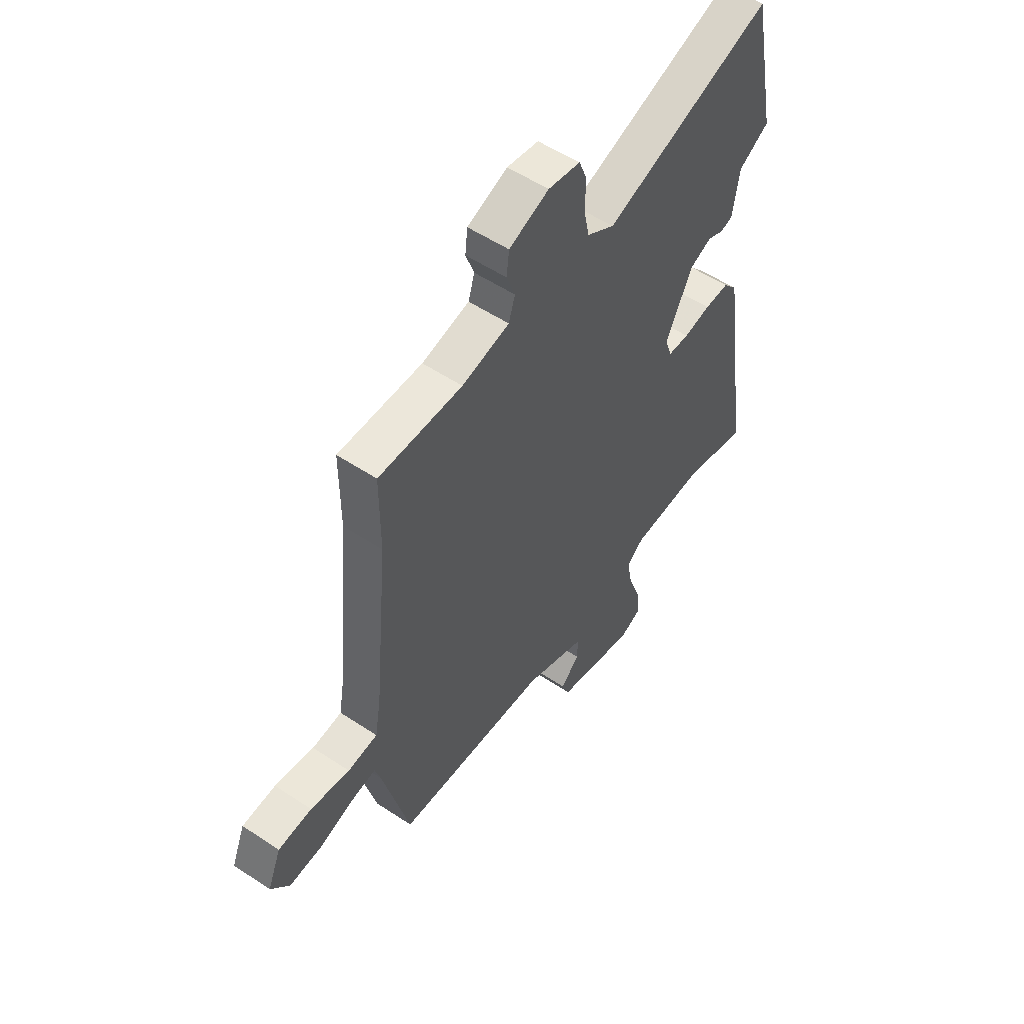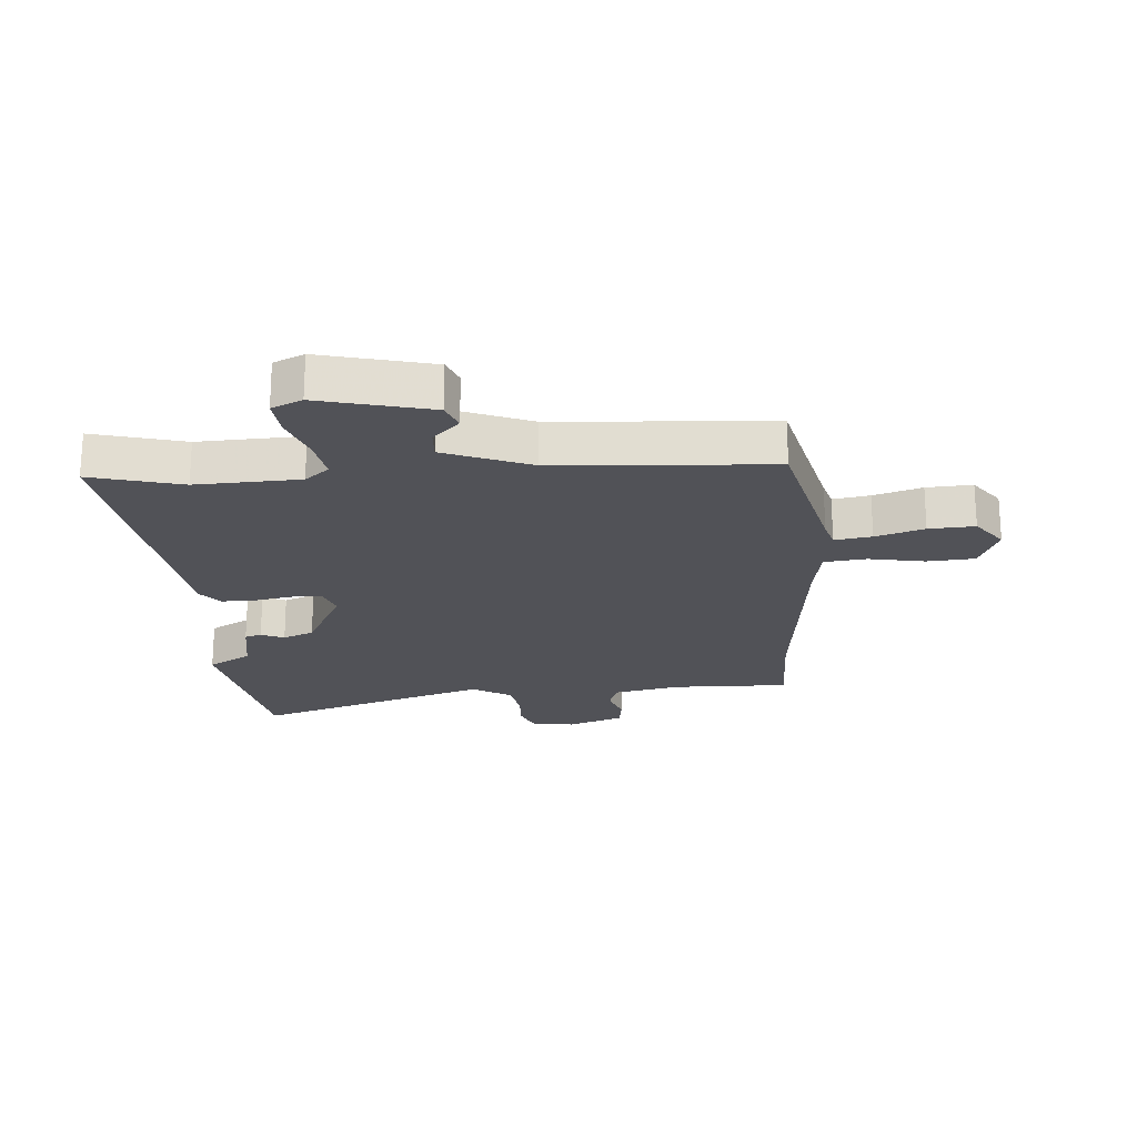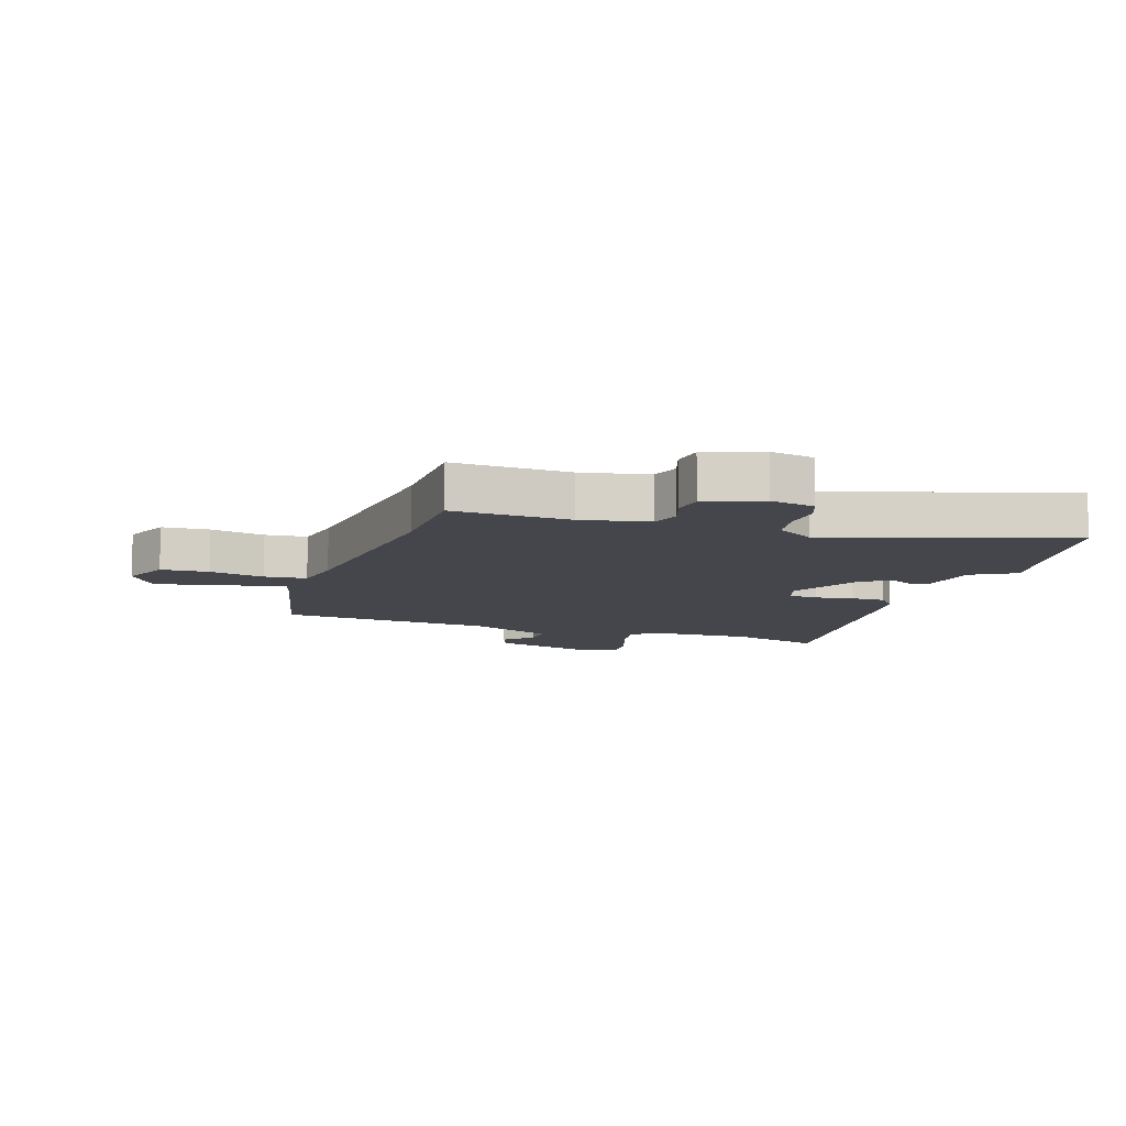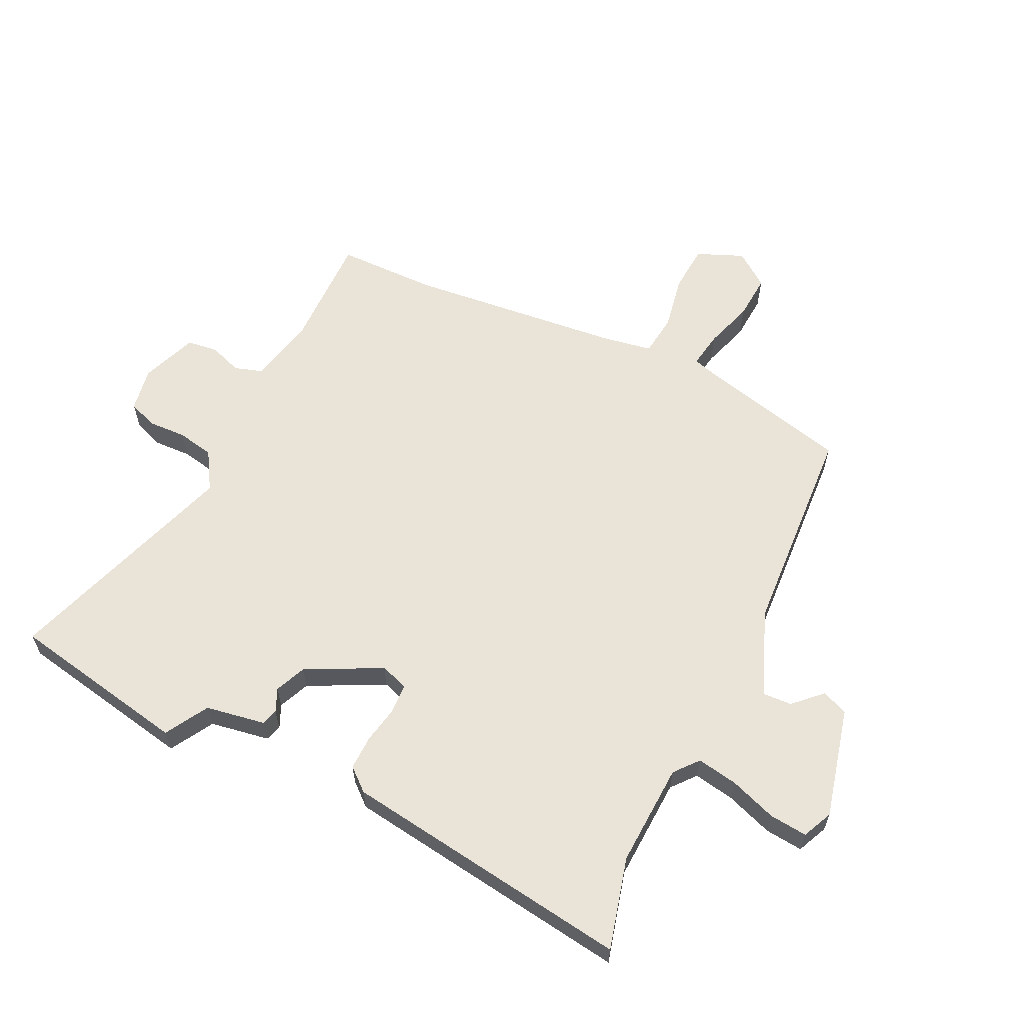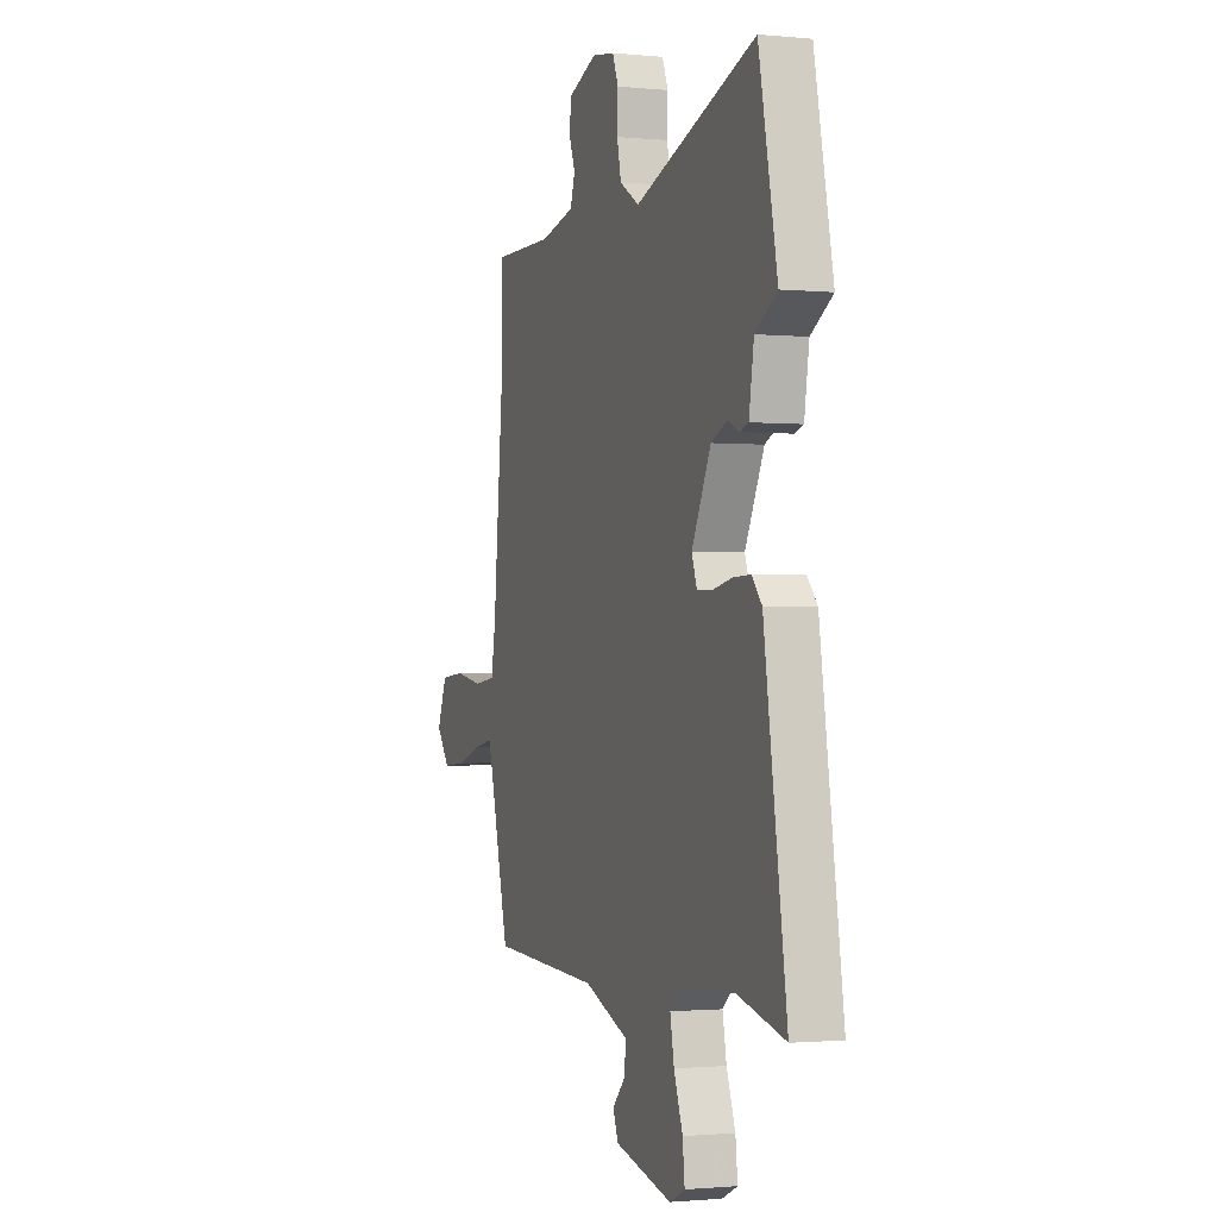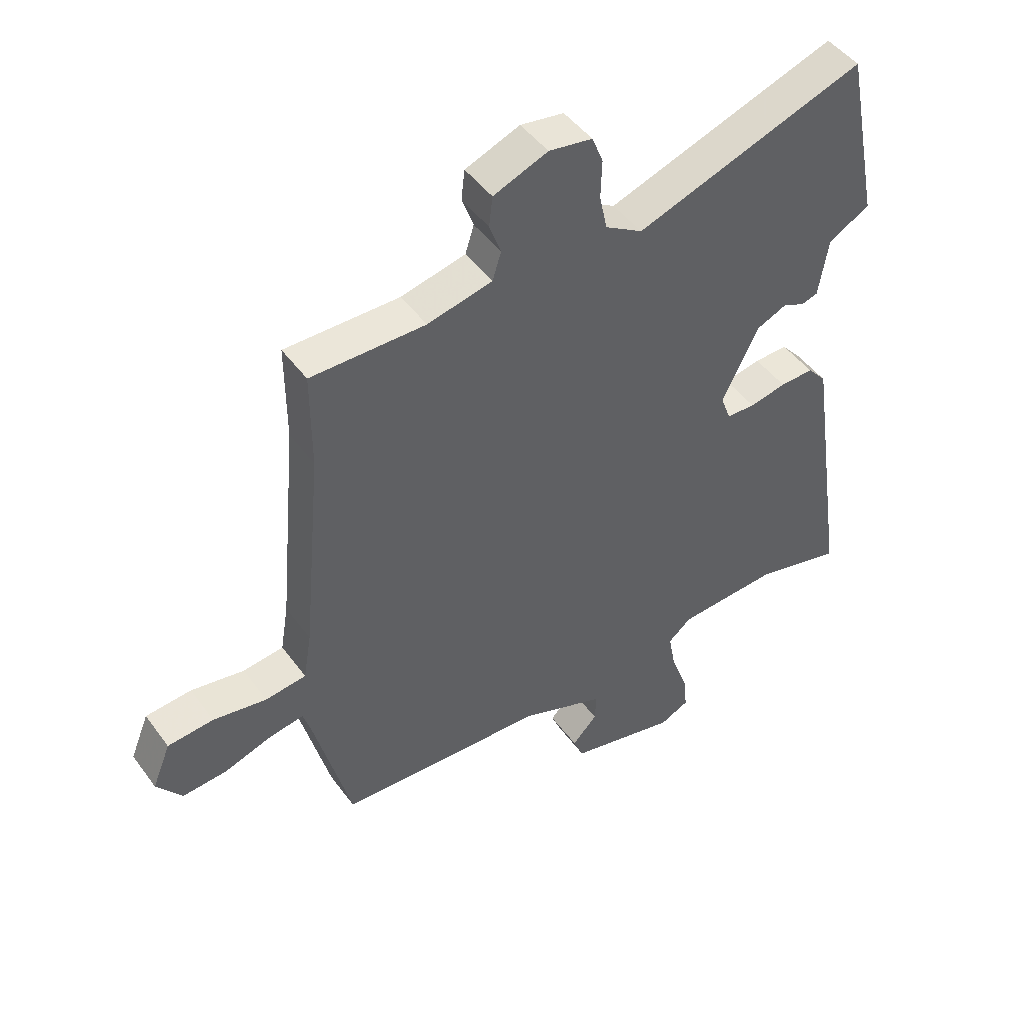
<metadata>
{"format":"obj","ext":"obj","renderer":"f3d","projection":"perspective","resolution":1024,"background":"white","views":[{"elev":54.4,"azim":-54.8,"up":"+Z"},{"elev":-21.4,"azim":-176.6,"up":"+Y"},{"elev":-10.1,"azim":-19.8,"up":"+Y"},{"elev":61.0,"azim":115.1,"up":"+Y"},{"elev":-1.3,"azim":70.2,"up":"+Z"},{"elev":47.1,"azim":-34.3,"up":"+Z"}]}
</metadata>
<code>
v -0.5 0.07 0.343
v -0.5 0.07 0.512
v -0.302 0.07 0.511
v -0.19 0.07 0.537
v -0.175 0.07 0.585
v -0.195 0.07 0.64
v -0.189 0.07 0.692
v -0.095 0.07 0.729
v -0.02 0.07 0.717
v -0.001 0.07 0.669
v -0.003 0.07 0.603
v 0.01 0.07 0.541
v 0.075 0.07 0.502
v 0.472 0.07 0.639
v 0.533 0.07 0.335
v 0.461 0.07 0.292
v 0.445 0.07 0.191
v 0.417 0.07 0.182
v 0.378 0.07 0.199
v 0.326 0.07 0.176
v 0.263 0.07 0.048
v 0.28 0.07 0.001
v 0.33 0.07 -0.001
v 0.394 0.07 0.012
v 0.452 0.07 0.014
v 0.485 0.07 -0.024
v 0.559 0.07 -0.515
v 0.404 0.07 -0.476
v 0.229 0.07 -0.486
v 0.189 0.07 -0.52
v 0.202 0.07 -0.589
v 0.231 0.07 -0.668
v 0.238 0.07 -0.732
v 0.187 0.07 -0.756
v -0.001 0.07 -0.712
v -0.019 0.07 -0.668
v 0.025 0.07 -0.622
v 0.027 0.07 -0.572
v -0.119 0.07 -0.516
v -0.482 0.07 -0.498
v -0.546 0.07 -0.246
v -0.56 0.07 -0.2
v -0.622 0.07 -0.211
v -0.703 0.07 -0.238
v -0.78 0.07 -0.244
v -0.824 0.07 -0.186
v -0.792 0.07 -0.107
v -0.712 0.07 -0.1
v -0.619 0.07 -0.116
v -0.548 0.07 -0.107
v -0.534 0.07 -0.023
v -0.5 0 0.343
v -0.5 0 0.512
v -0.302 0 0.511
v -0.19 0 0.537
v -0.175 0 0.585
v -0.195 0 0.64
v -0.189 0 0.692
v -0.095 0 0.729
v -0.02 0 0.717
v -0.001 0 0.669
v -0.003 0 0.603
v 0.01 0 0.541
v 0.075 0 0.502
v 0.472 0 0.639
v 0.533 0 0.335
v 0.461 0 0.292
v 0.445 0 0.191
v 0.417 0 0.182
v 0.378 0 0.199
v 0.326 0 0.176
v 0.263 0 0.048
v 0.28 0 0.001
v 0.33 0 -0.001
v 0.394 0 0.012
v 0.452 0 0.014
v 0.485 0 -0.024
v 0.559 0 -0.515
v 0.404 0 -0.476
v 0.229 0 -0.486
v 0.189 0 -0.52
v 0.202 0 -0.589
v 0.231 0 -0.668
v 0.238 0 -0.732
v 0.187 0 -0.756
v -0.001 0 -0.712
v -0.019 0 -0.668
v 0.025 0 -0.622
v 0.027 0 -0.572
v -0.119 0 -0.516
v -0.482 0 -0.498
v -0.546 0 -0.246
v -0.56 0 -0.2
v -0.622 0 -0.211
v -0.703 0 -0.238
v -0.78 0 -0.244
v -0.824 0 -0.186
v -0.792 0 -0.107
v -0.712 0 -0.1
v -0.619 0 -0.116
v -0.548 0 -0.107
v -0.534 0 -0.023
f 47 48 49
f 46 47 49
f 45 46 49
f 44 45 49
f 43 44 49
f 42 43 49 50
f 41 42 50 51
f 41 51 1
f 40 41 1
f 39 40 1
f 35 36 37
f 34 35 37
f 33 34 37
f 32 33 37
f 31 32 37
f 30 31 37 38
f 1 2 3
f 39 1 3
f 38 39 3
f 30 38 3
f 29 30 3
f 26 27 28
f 25 26 28
f 24 25 28
f 23 24 28
f 22 23 28 29
f 16 17 18 19
f 16 19 20
f 13 14 15 16
f 13 16 20
f 12 13 20 21
f 9 10 11
f 8 9 11
f 7 8 11
f 6 7 11
f 5 6 11
f 4 5 11 12
f 21 22 29
f 12 21 29
f 4 12 29
f 3 4 29
f 100 99 98
f 100 98 97
f 100 97 96
f 100 96 95
f 100 95 94
f 101 100 94 93
f 102 101 93 92
f 52 102 92
f 52 92 91
f 52 91 90
f 88 87 86
f 88 86 85
f 88 85 84
f 88 84 83
f 88 83 82
f 89 88 82 81
f 54 53 52
f 54 52 90
f 54 90 89
f 54 89 81
f 54 81 80
f 79 78 77
f 79 77 76
f 79 76 75
f 79 75 74
f 80 79 74 73
f 70 69 68 67
f 71 70 67
f 67 66 65 64
f 71 67 64
f 72 71 64 63
f 62 61 60
f 62 60 59
f 62 59 58
f 62 58 57
f 62 57 56
f 63 62 56 55
f 80 73 72
f 80 72 63
f 80 63 55
f 80 55 54
f 1 52 53 2
f 2 53 54 3
f 3 54 55 4
f 4 55 56 5
f 5 56 57 6
f 6 57 58 7
f 7 58 59 8
f 8 59 60 9
f 9 60 61 10
f 10 61 62 11
f 11 62 63 12
f 12 63 64 13
f 13 64 65 14
f 14 65 66 15
f 15 66 67 16
f 16 67 68 17
f 17 68 69 18
f 18 69 70 19
f 19 70 71 20
f 20 71 72 21
f 21 72 73 22
f 22 73 74 23
f 23 74 75 24
f 24 75 76 25
f 25 76 77 26
f 26 77 78 27
f 27 78 79 28
f 28 79 80 29
f 29 80 81 30
f 30 81 82 31
f 31 82 83 32
f 32 83 84 33
f 33 84 85 34
f 34 85 86 35
f 35 86 87 36
f 36 87 88 37
f 37 88 89 38
f 38 89 90 39
f 39 90 91 40
f 40 91 92 41
f 41 92 93 42
f 42 93 94 43
f 43 94 95 44
f 44 95 96 45
f 45 96 97 46
f 46 97 98 47
f 47 98 99 48
f 48 99 100 49
f 49 100 101 50
f 50 101 102 51
f 51 102 52 1

</code>
